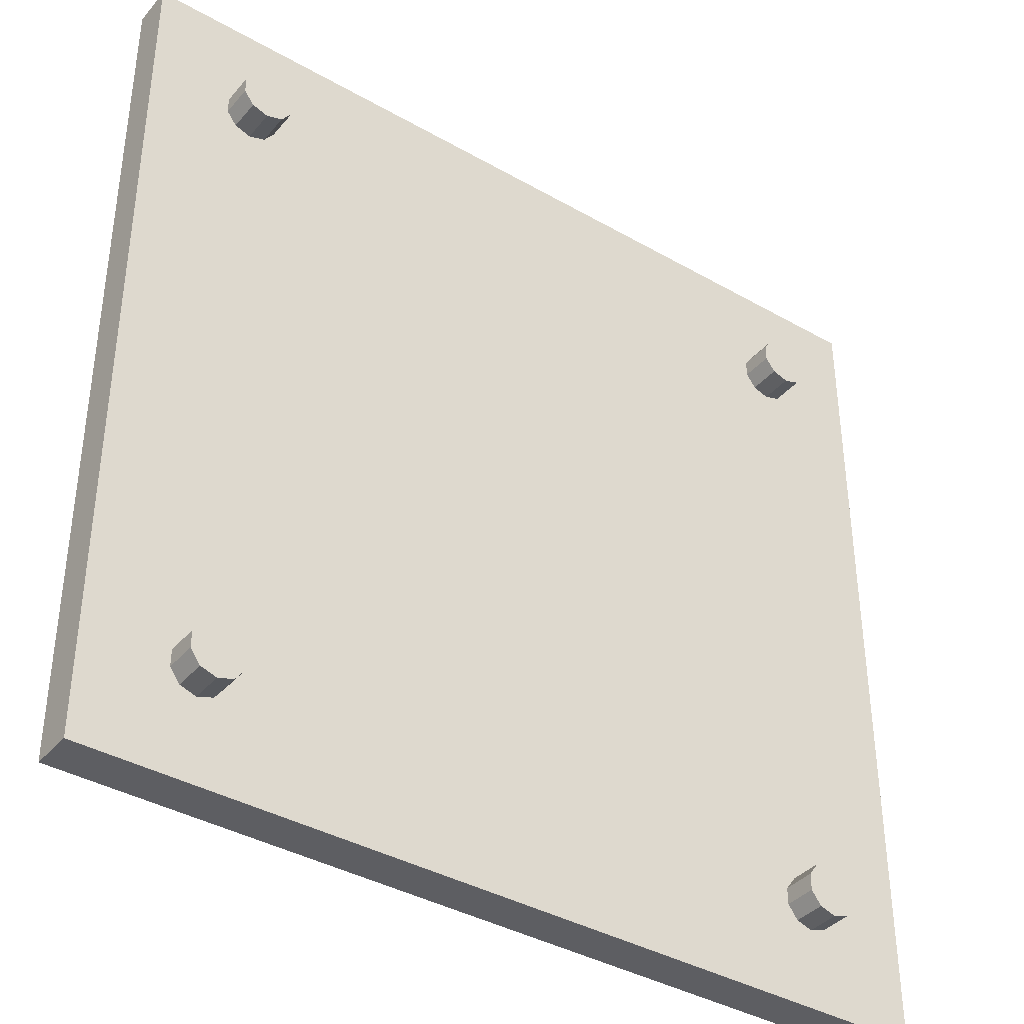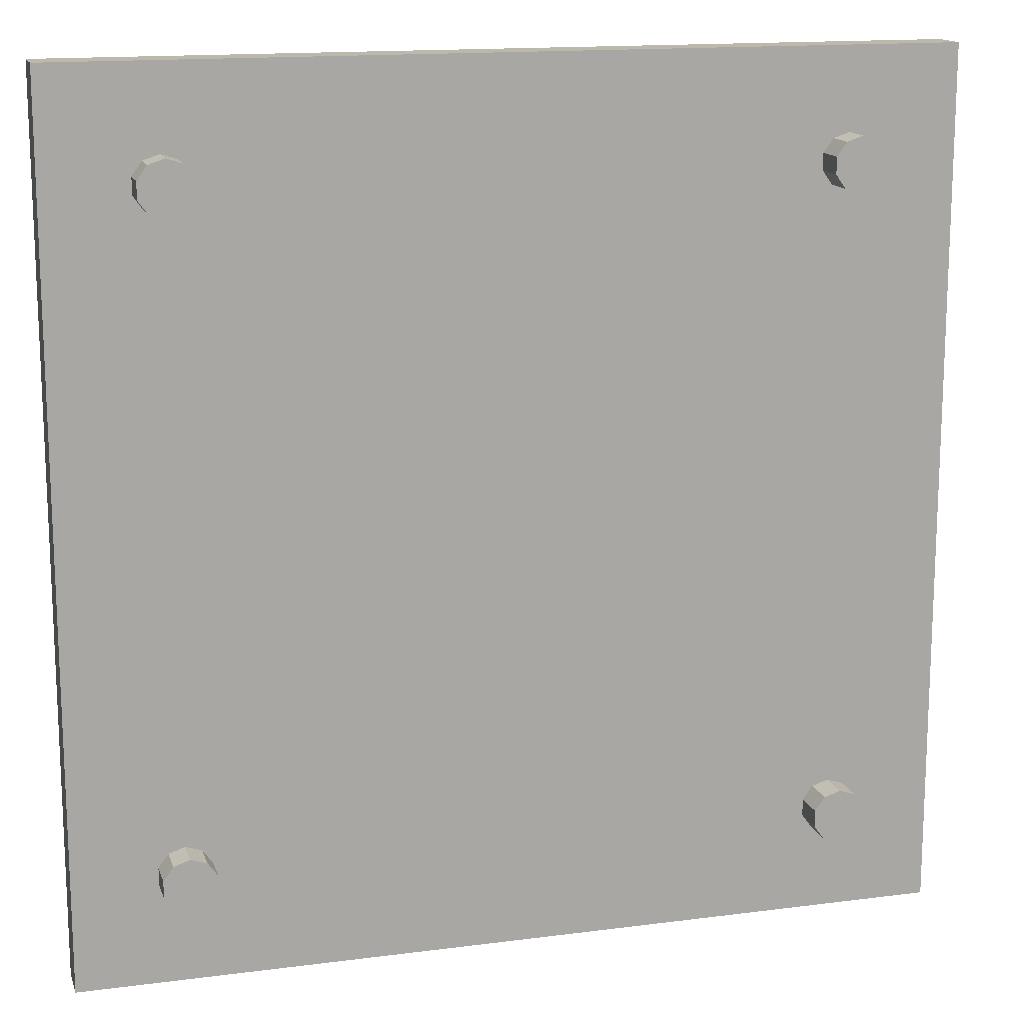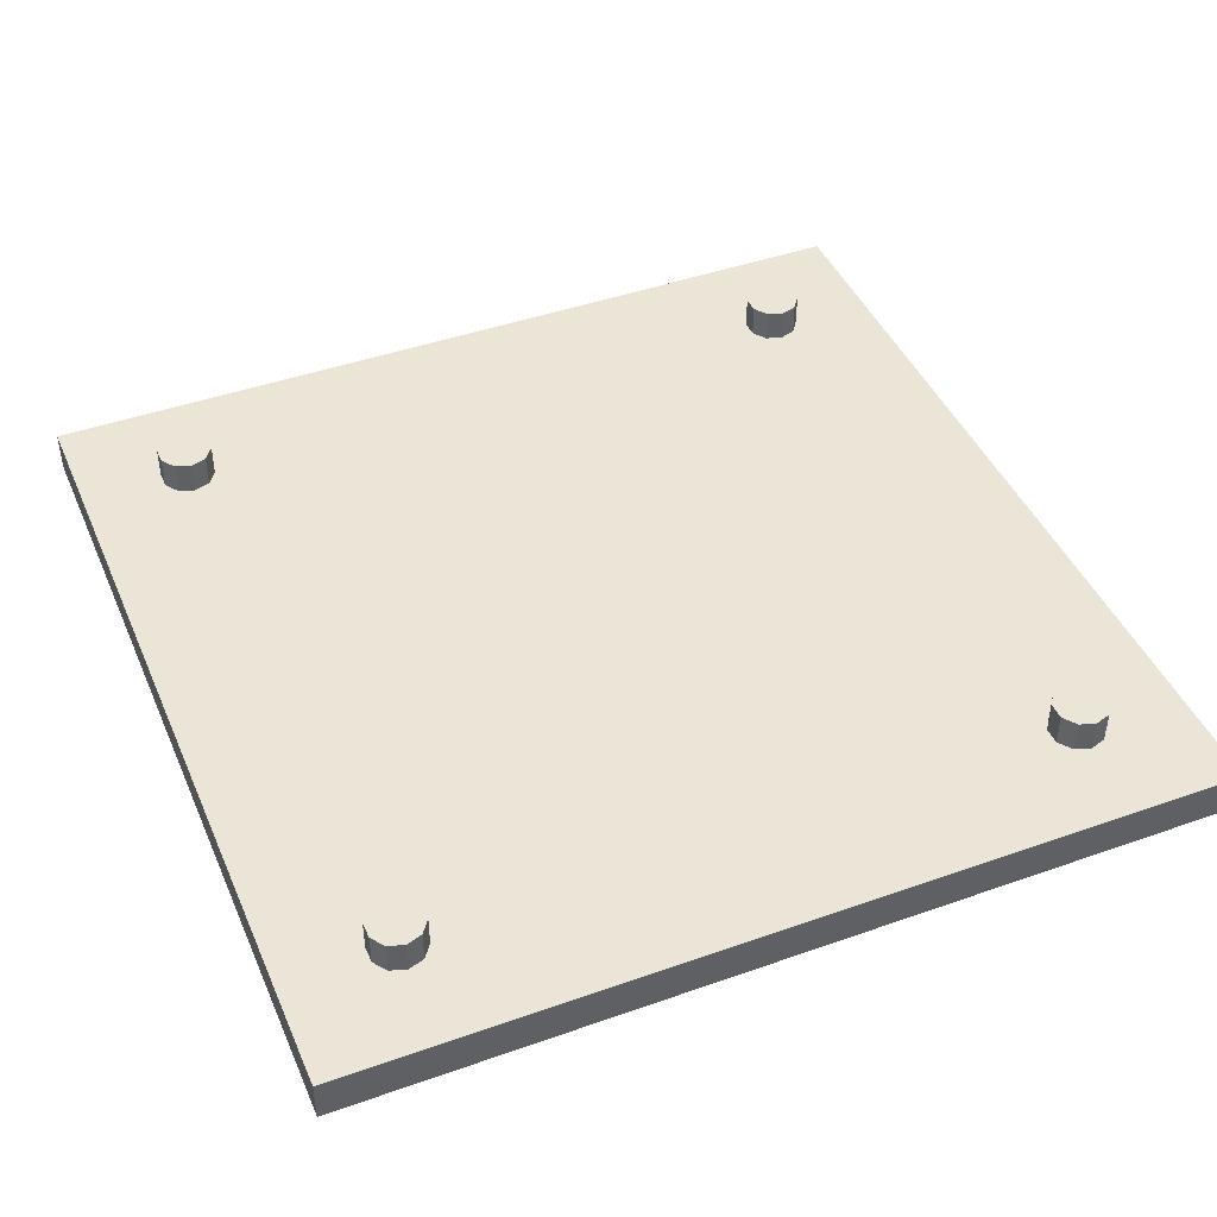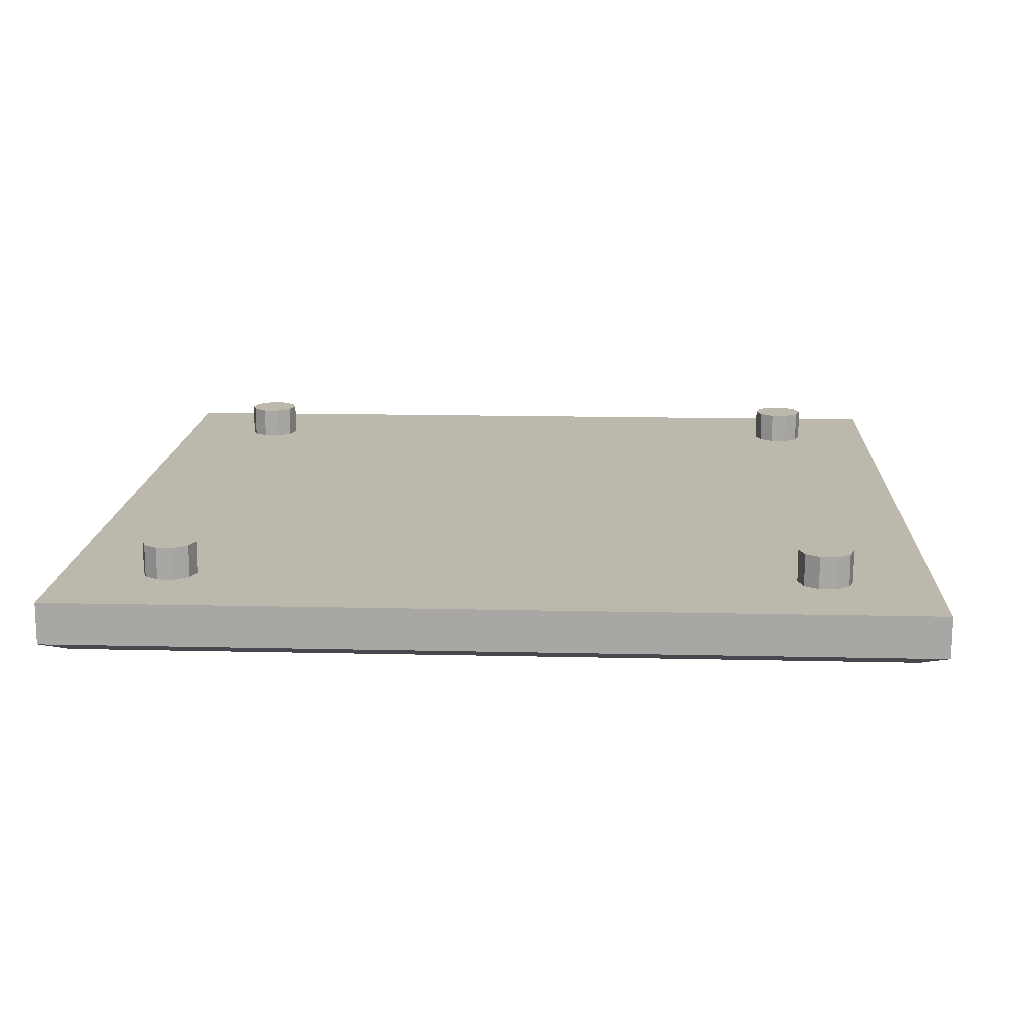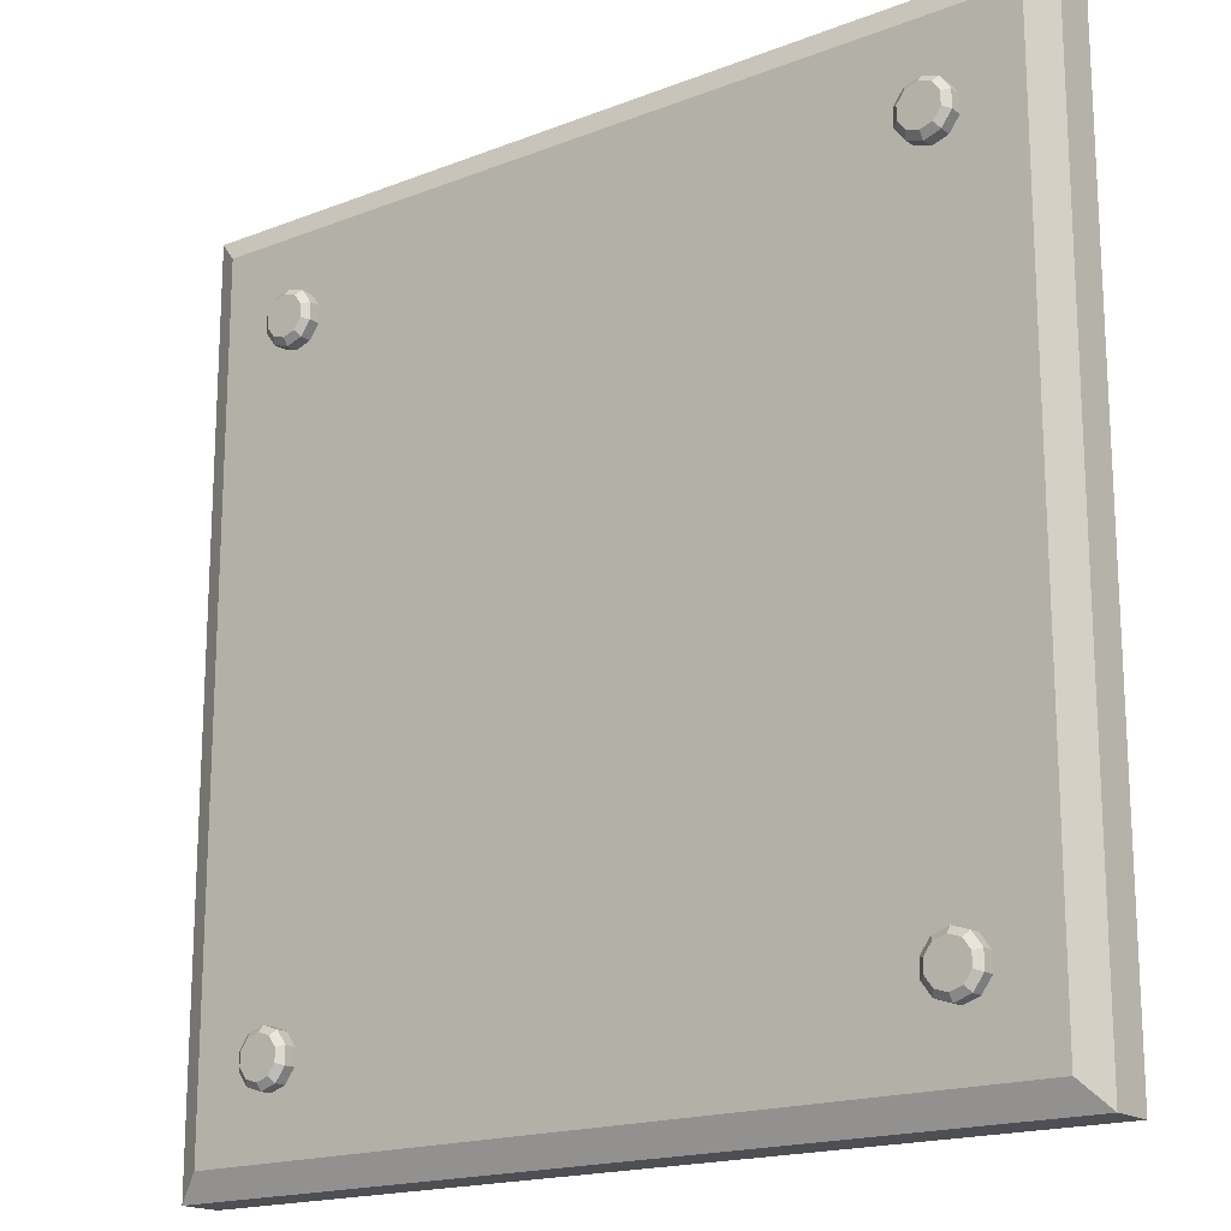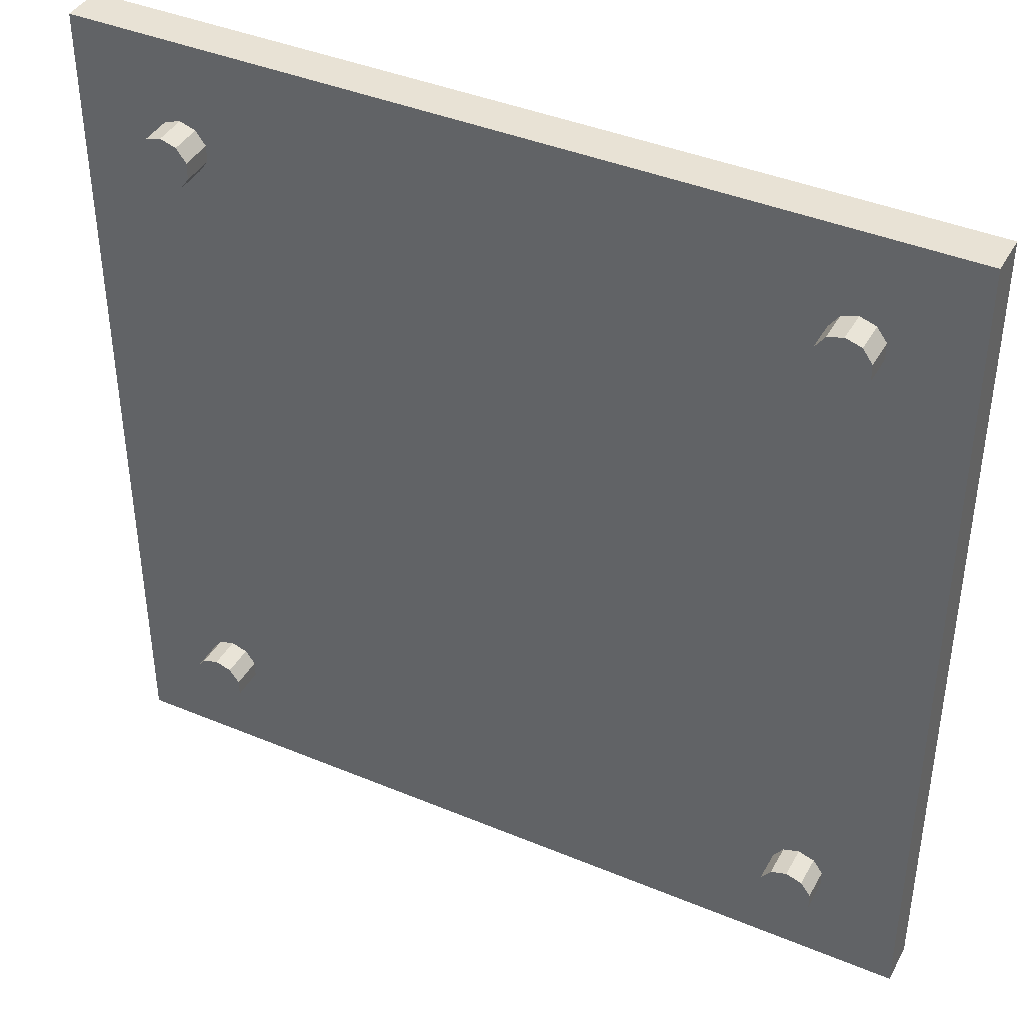
<metadata>
{"format":"obj","ext":"obj","renderer":"f3d","projection":"perspective","resolution":1024,"background":"white","views":[{"elev":-38.5,"azim":144.2,"up":"+Z"},{"elev":14.9,"azim":164.3,"up":"+Z"},{"elev":44.0,"azim":-22.5,"up":"+Y"},{"elev":14.8,"azim":-87.1,"up":"+Y"},{"elev":-17.7,"azim":37.4,"up":"+Z"},{"elev":40.9,"azim":-153.1,"up":"+Z"}]}
</metadata>
<code>
o Cube.002
v 0.8 0.01073 -0.8
v 0.8 0.01073 0.8
v -0.8 0.01073 -0.8
v -0.8 0.01073 0.8
v 0.7538 -0.08927 -0.7538
v 0.8 -0.06616 -0.8
v 0.7538 -0.08927 0.7538
v 0.8 -0.06616 0.8
v -0.7538 -0.08927 -0.7538
v -0.8 -0.06616 -0.8
v -0.8 -0.06616 0.8
v -0.7538 -0.08927 0.7538
g off
f 7 9 5
f 8 4 11
f 4 1 3
f 2 6 1
f 11 3 10
f 5 8 7
f 6 9 10
f 11 7 8
f 10 12 11
f 10 1 6
f 7 12 9
f 8 2 4
f 4 2 1
f 2 8 6
f 11 4 3
f 5 6 8
f 6 5 9
f 11 12 7
f 10 9 12
f 10 3 1
o Cylinder
v -0.6 0.07064 -0.65
v -0.5706 0.07064 -0.6405
v -0.5524 0.07064 -0.6155
v -0.5524 0.07064 -0.5845
v -0.5706 0.07064 -0.5595
v -0.6 0.07064 -0.55
v -0.6294 0.07064 -0.5595
v -0.6476 0.07064 -0.5845
v -0.6476 0.07064 -0.6155
v -0.6294 0.07064 -0.6405
v -0.6 -0.1201 -0.6377
v -0.6 -0.1101 -0.65
v -0.5779 -0.1201 -0.6305
v -0.5706 -0.1101 -0.6405
v -0.5642 -0.1201 -0.6116
v -0.5524 -0.1101 -0.6155
v -0.5642 -0.1201 -0.5884
v -0.5524 -0.1101 -0.5845
v -0.5779 -0.1201 -0.5695
v -0.5706 -0.1101 -0.5595
v -0.6 -0.1201 -0.5623
v -0.6 -0.1101 -0.55
v -0.6221 -0.1201 -0.5695
v -0.6294 -0.1101 -0.5595
v -0.6358 -0.1201 -0.5884
v -0.6476 -0.1101 -0.5845
v -0.6358 -0.1201 -0.6116
v -0.6476 -0.1101 -0.6155
v -0.6221 -0.1201 -0.6305
v -0.6294 -0.1101 -0.6405
g off
f 42 22 13
f 28 15 16
f 30 16 17
f 32 17 18
f 34 18 19
f 36 19 20
f 38 20 21
f 40 21 22
f 24 13 14
f 26 14 15
f 16 22 20
f 24 26 25
f 26 28 27
f 28 30 29
f 32 31 29
f 34 33 31
f 34 36 35
f 38 37 35
f 38 40 39
f 42 41 39
f 24 23 41
f 39 27 31
f 42 13 24
f 28 16 30
f 30 17 32
f 32 18 34
f 34 19 36
f 36 20 38
f 38 21 40
f 40 22 42
f 24 14 26
f 26 15 28
f 22 14 13
f 14 16 15
f 16 18 17
f 18 20 19
f 20 22 21
f 22 16 14
f 16 20 18
f 24 25 23
f 26 27 25
f 28 29 27
f 32 29 30
f 34 31 32
f 34 35 33
f 38 35 36
f 38 39 37
f 42 39 40
f 24 41 42
f 27 23 25
f 23 39 41
f 39 35 37
f 35 31 33
f 31 27 29
f 27 39 23
f 39 31 35
o Cylinder.001
v 0.6 0.07064 -0.65
v 0.5706 0.07064 -0.6405
v 0.6294 0.07064 -0.6405
v 0.6 -0.1101 -0.65
v 0.5706 -0.1101 -0.6405
v 0.6 -0.1201 -0.6377
v 0.6294 -0.1101 -0.6405
v 0.6221 -0.1201 -0.6305
v 0.6476 -0.1101 -0.6155
v 0.6358 -0.1201 -0.6116
v 0.6476 -0.1101 -0.5845
v 0.6476 0.07064 -0.6155
v 0.6476 0.07064 -0.5845
v 0.6294 0.07064 -0.5595
v 0.6 0.07064 -0.55
v 0.6294 -0.1101 -0.5595
v 0.6221 -0.1201 -0.5695
v 0.6 -0.1101 -0.55
v 0.6 -0.1201 -0.5623
v 0.5706 -0.1101 -0.5595
v 0.5779 -0.1201 -0.5695
v 0.5524 -0.1101 -0.5845
v 0.5706 0.07064 -0.5595
v 0.5524 0.07064 -0.5845
v 0.5524 0.07064 -0.6155
v 0.5524 -0.1101 -0.6155
v 0.5642 -0.1201 -0.6116
v 0.5779 -0.1201 -0.6305
v 0.5642 -0.1201 -0.5884
v 0.6358 -0.1201 -0.5884
g off
f 55 44 66
f 44 43 46
f 43 45 49
f 70 47 46
f 46 49 50
f 49 51 52
f 45 54 51
f 52 51 53
f 54 55 53
f 55 56 58
f 56 57 60
f 72 53 58
f 59 58 60
f 60 62 63
f 57 65 62
f 63 62 64
f 65 66 64
f 66 67 68
f 67 44 47
f 71 64 68
f 69 68 47
f 63 48 52
f 44 45 43
f 45 55 54
f 55 57 56
f 57 66 65
f 66 44 67
f 44 55 45
f 55 66 57
f 44 46 47
f 43 49 46
f 70 46 48
f 46 50 48
f 49 52 50
f 45 51 49
f 52 53 72
f 54 53 51
f 55 58 53
f 56 60 58
f 72 58 59
f 59 60 61
f 60 63 61
f 57 62 60
f 63 64 71
f 65 64 62
f 66 68 64
f 67 47 68
f 71 68 69
f 69 47 70
f 48 69 70
f 69 63 71
f 63 59 61
f 59 52 72
f 52 48 50
f 48 63 69
f 63 52 59
o Cylinder.002
v -0.6 0.07064 0.65
v -0.5706 0.07064 0.6405
v -0.6294 0.07064 0.6405
v -0.6 -0.1101 0.65
v -0.5706 -0.1101 0.6405
v -0.6 -0.1201 0.6377
v -0.6294 -0.1101 0.6405
v -0.6221 -0.1201 0.6305
v -0.6476 -0.1101 0.6155
v -0.6358 -0.1201 0.6116
v -0.6476 -0.1101 0.5845
v -0.6476 0.07064 0.6155
v -0.6476 0.07064 0.5845
v -0.6294 0.07064 0.5595
v -0.6 0.07064 0.55
v -0.6294 -0.1101 0.5595
v -0.6221 -0.1201 0.5695
v -0.6 -0.1101 0.55
v -0.6 -0.1201 0.5623
v -0.5706 -0.1101 0.5595
v -0.5779 -0.1201 0.5695
v -0.5524 -0.1101 0.5845
v -0.5706 0.07064 0.5595
v -0.5524 0.07064 0.5845
v -0.5524 0.07064 0.6155
v -0.5524 -0.1101 0.6155
v -0.5642 -0.1201 0.6116
v -0.5779 -0.1201 0.6305
v -0.5642 -0.1201 0.5884
v -0.6358 -0.1201 0.5884
g off
f 85 74 96
f 74 73 76
f 73 75 79
f 100 77 76
f 78 76 79
f 79 81 82
f 84 81 79
f 81 83 102
f 84 85 83
f 86 88 83
f 86 87 90
f 102 83 88
f 88 90 91
f 91 90 92
f 87 95 92
f 93 92 94
f 95 96 94
f 96 97 98
f 97 74 77
f 101 94 98
f 99 98 77
f 93 78 82
f 74 75 73
f 75 85 84
f 85 87 86
f 87 96 95
f 96 74 97
f 74 85 75
f 85 96 87
f 74 76 77
f 73 79 76
f 100 76 78
f 78 79 80
f 79 82 80
f 84 79 75
f 81 102 82
f 84 83 81
f 86 83 85
f 86 90 88
f 102 88 89
f 88 91 89
f 91 92 93
f 87 92 90
f 93 94 101
f 95 94 92
f 96 98 94
f 97 77 98
f 101 98 99
f 99 77 100
f 78 99 100
f 99 93 101
f 93 89 91
f 89 82 102
f 82 78 80
f 78 93 99
f 93 82 89
o Cylinder.003
v 0.6 0.07064 0.65
v 0.5706 0.07064 0.6405
v 0.6294 0.07064 0.6405
v 0.6 -0.1101 0.65
v 0.5706 -0.1101 0.6405
v 0.6 -0.1201 0.6377
v 0.6294 -0.1101 0.6405
v 0.6221 -0.1201 0.6305
v 0.6476 -0.1101 0.6155
v 0.6358 -0.1201 0.6116
v 0.6476 -0.1101 0.5845
v 0.6476 0.07064 0.6155
v 0.6476 0.07064 0.5845
v 0.6294 0.07064 0.5595
v 0.6 0.07064 0.55
v 0.6294 -0.1101 0.5595
v 0.6221 -0.1201 0.5695
v 0.6 -0.1101 0.55
v 0.6 -0.1201 0.5623
v 0.5706 -0.1101 0.5595
v 0.5779 -0.1201 0.5695
v 0.5524 -0.1101 0.5845
v 0.5706 0.07064 0.5595
v 0.5524 0.07064 0.5845
v 0.5524 0.07064 0.6155
v 0.5524 -0.1101 0.6155
v 0.5642 -0.1201 0.6116
v 0.5779 -0.1201 0.6305
v 0.5642 -0.1201 0.5884
v 0.6358 -0.1201 0.5884
g off
f 126 105 115
f 106 103 104
f 109 105 103
f 107 130 108
f 109 106 108
f 109 110 112
f 114 105 109
f 111 112 132
f 113 115 114
f 118 116 115
f 120 117 116
f 113 132 119
f 120 118 119
f 122 120 121
f 122 125 117
f 124 122 123
f 124 126 125
f 128 127 126
f 107 104 127
f 128 124 131
f 107 128 129
f 112 129 123
f 105 104 103
f 104 126 127
f 126 117 125
f 117 115 116
f 115 105 114
f 105 126 104
f 126 115 117
f 106 104 107
f 109 103 106
f 107 108 106
f 109 108 110
f 109 112 111
f 114 109 111
f 111 132 113
f 113 114 111
f 118 115 113
f 120 116 118
f 113 119 118
f 120 119 121
f 122 121 123
f 122 117 120
f 124 123 131
f 124 125 122
f 128 126 124
f 107 127 128
f 128 131 129
f 107 129 130
f 129 108 130
f 108 112 110
f 112 119 132
f 119 123 121
f 123 129 131
f 129 112 108
f 112 123 119

</code>
